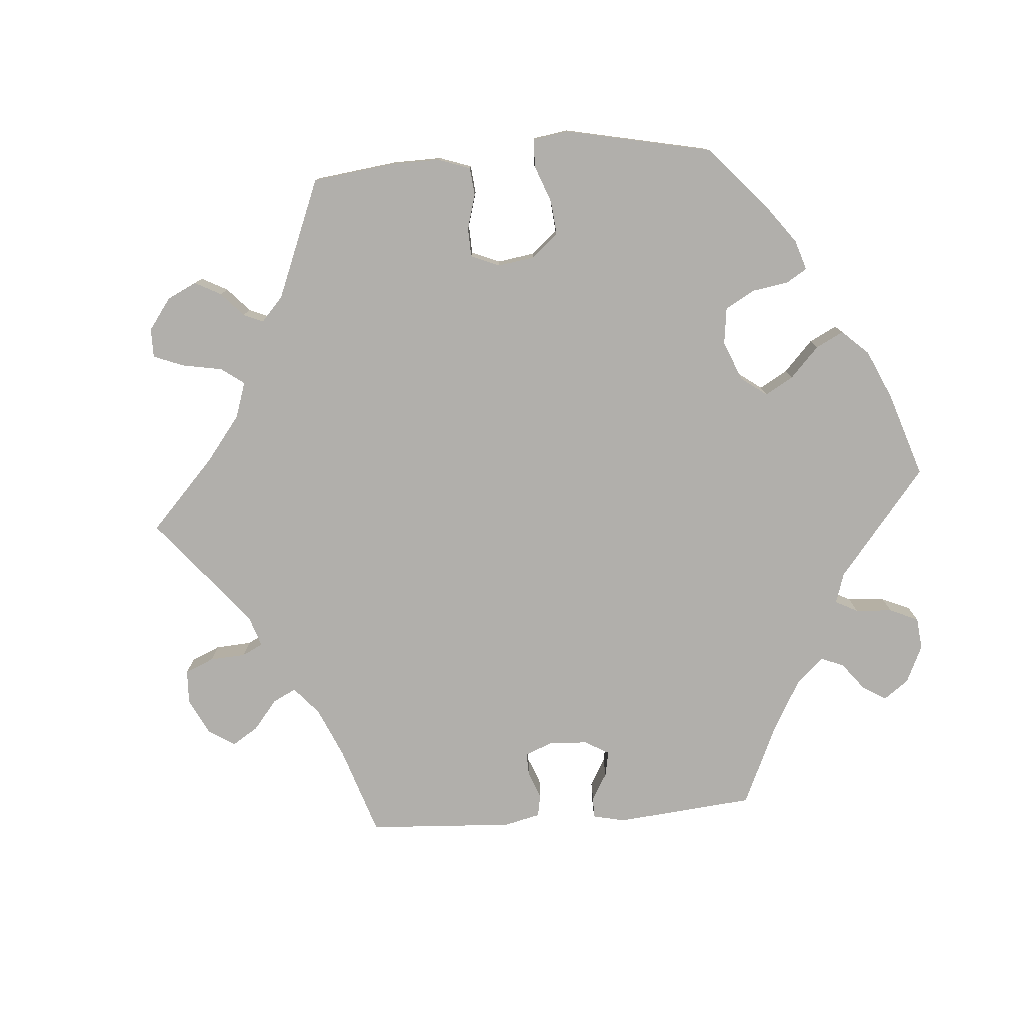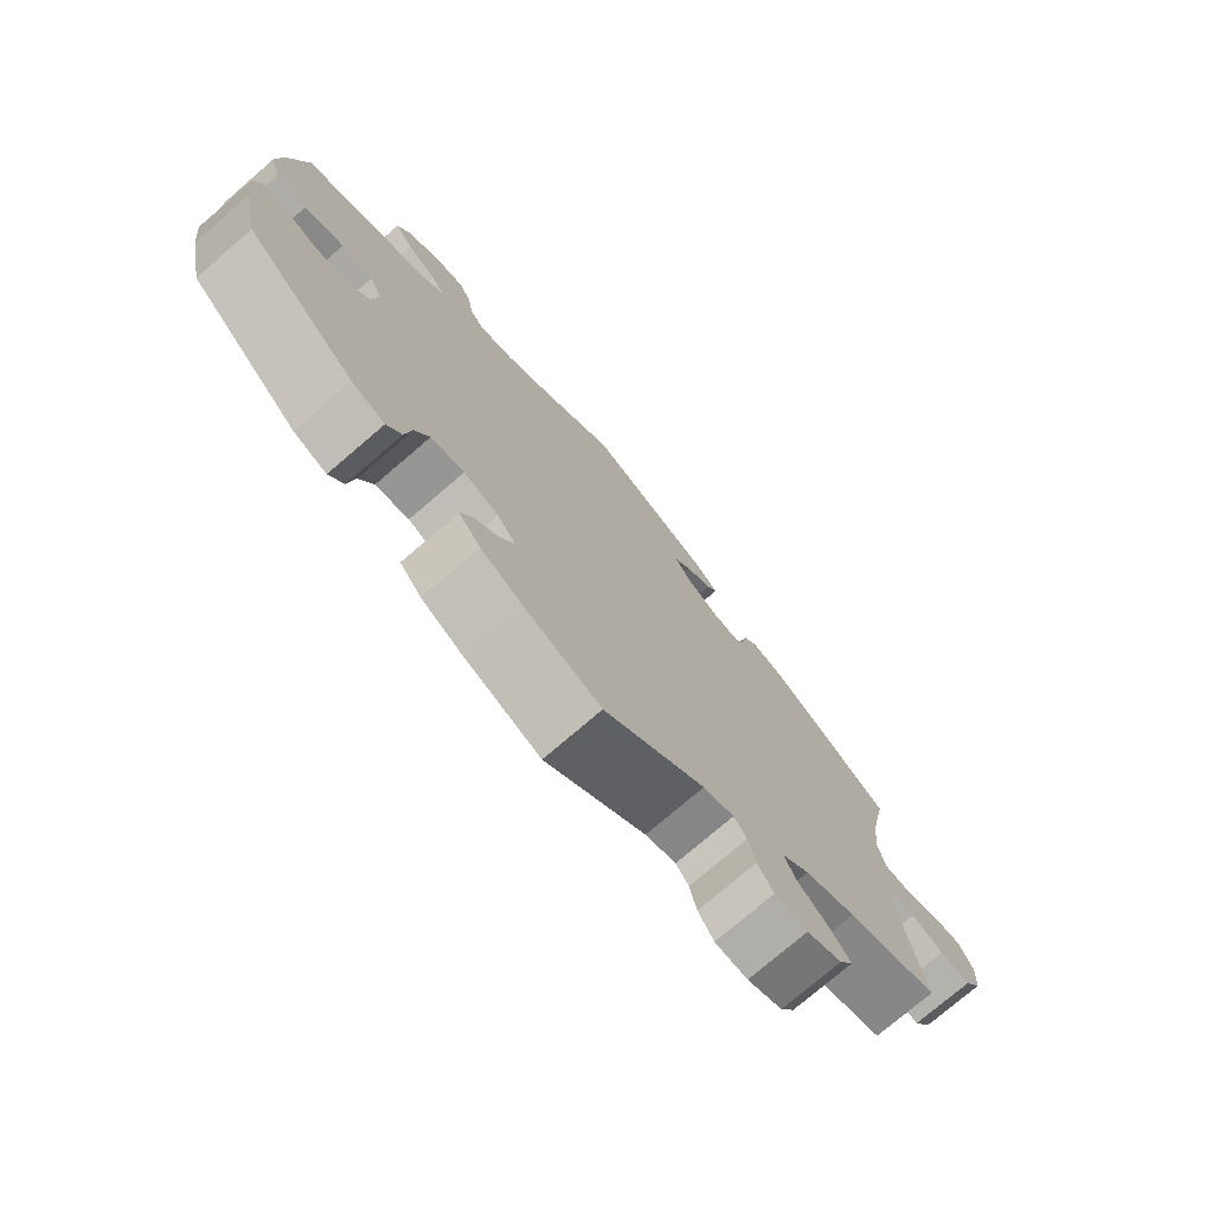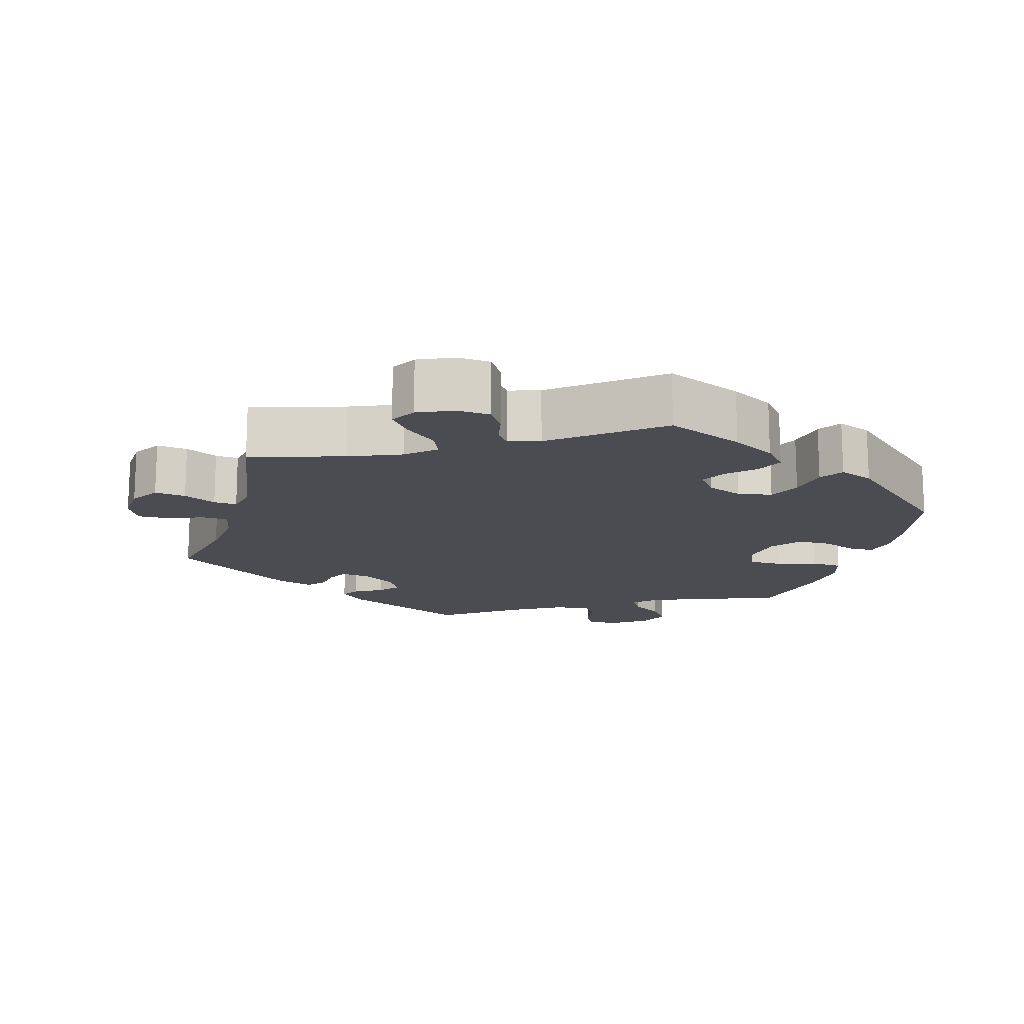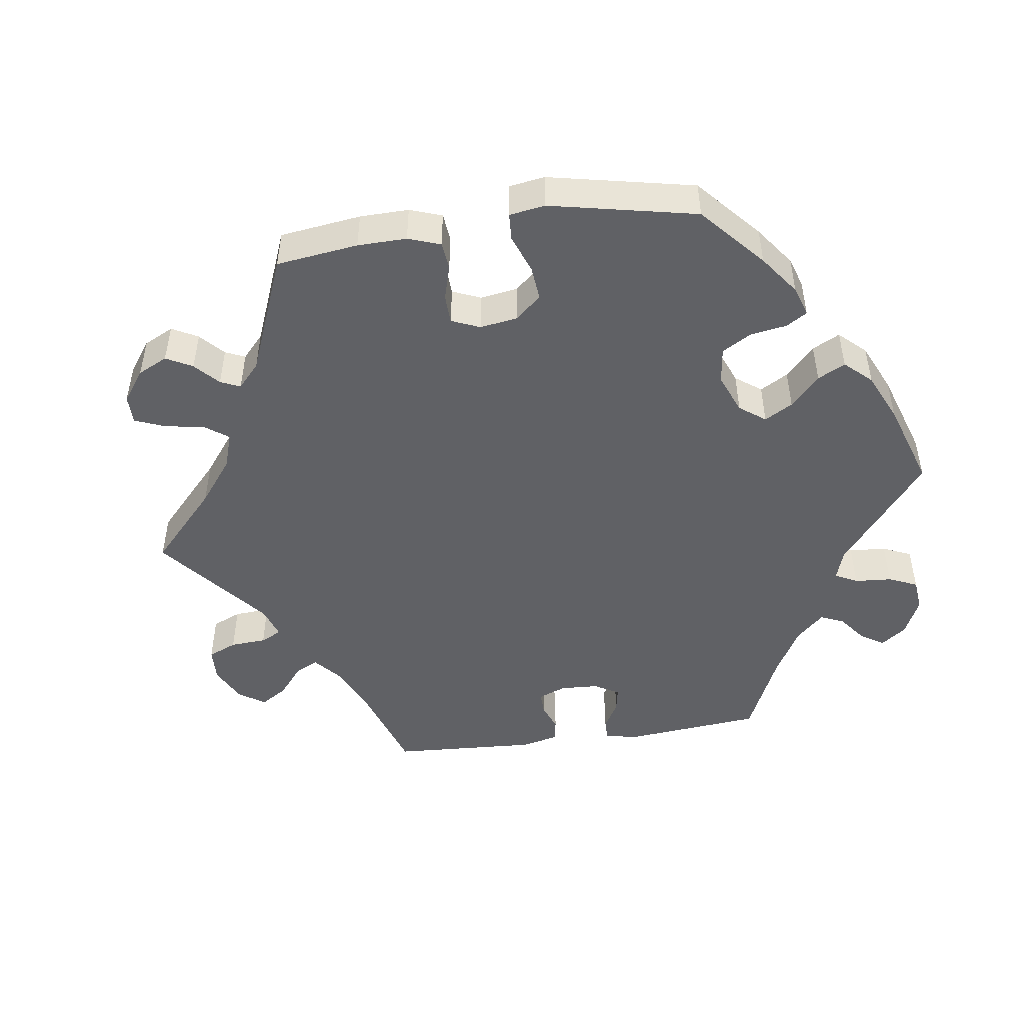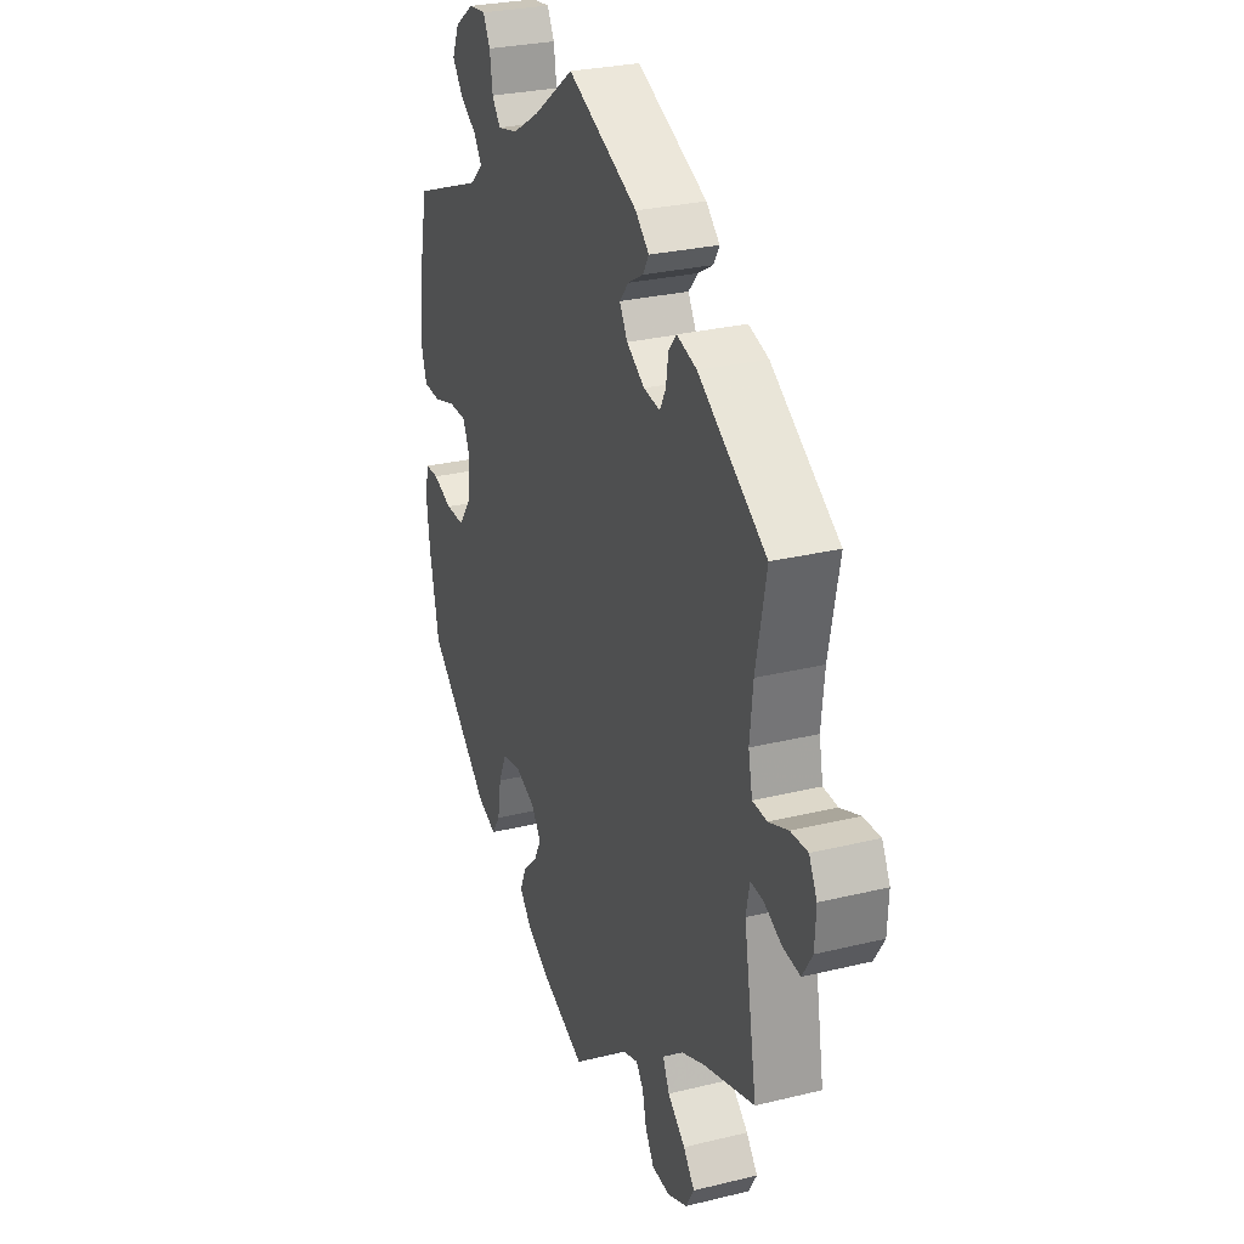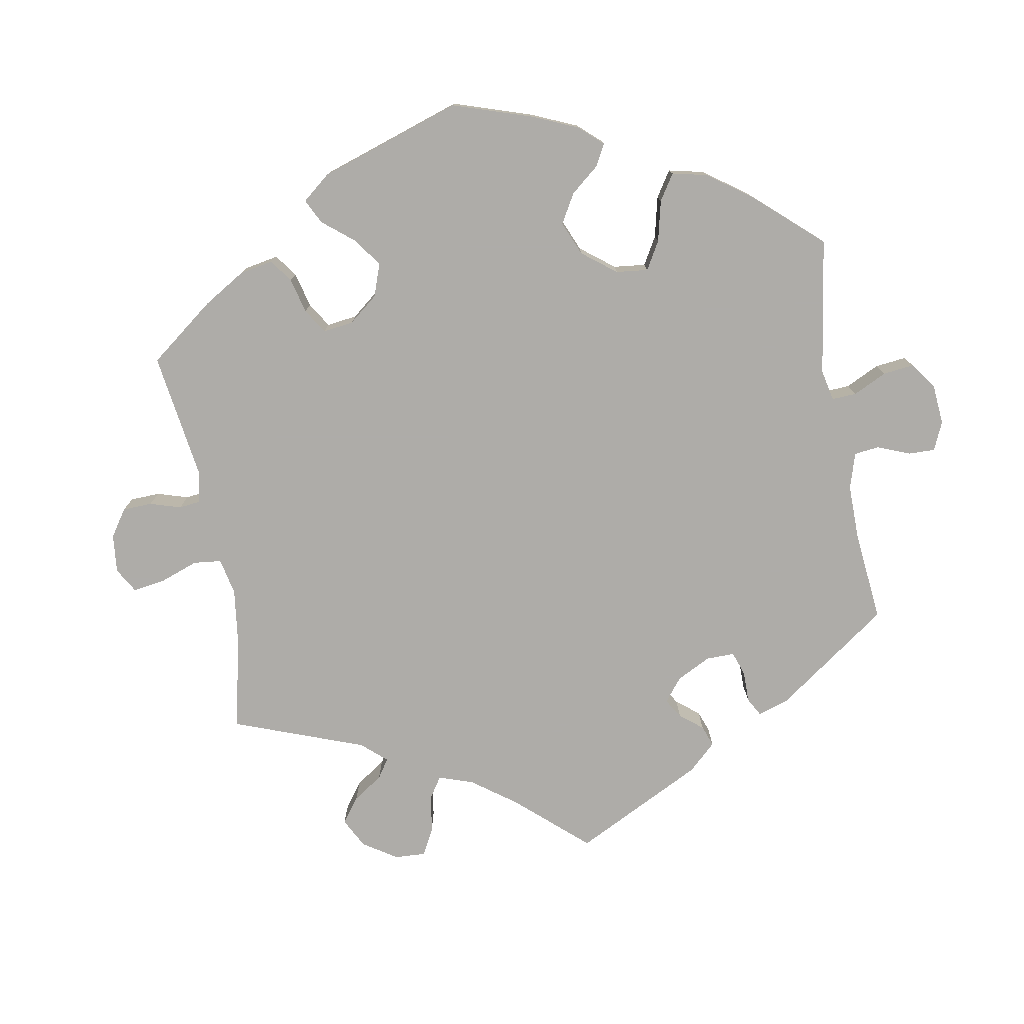
<metadata>
{"format":"obj","ext":"obj","renderer":"f3d","projection":"perspective","resolution":1024,"background":"white","views":[{"elev":-78.3,"azim":-145.7,"up":"+Y"},{"elev":-75.5,"azim":-49.3,"up":"+Z"},{"elev":-15.4,"azim":163.8,"up":"+Y"},{"elev":-48.3,"azim":-142.0,"up":"+Y"},{"elev":27.8,"azim":69.5,"up":"+Z"},{"elev":-77.0,"azim":-109.9,"up":"+Y"}]}
</metadata>
<code>
v 0.475 0.07 0.162
v 0.467 0.07 0.086
v 0.477 0.07 0.036
v 0.513 0.07 0.034
v 0.562 0.07 0.053
v 0.605 0.07 0.055
v 0.625 0.07 0.016
v 0.622 0.07 -0.04
v 0.597 0.07 -0.08
v 0.554 0.07 -0.075
v 0.509 0.07 -0.053
v 0.477 0.07 -0.051
v 0.468 0.07 -0.096
v 0.501 0.07 -0.289
v 0.373 0.07 -0.329
v 0.301 0.07 -0.359
v 0.262 0.07 -0.394
v 0.278 0.07 -0.43
v 0.322 0.07 -0.467
v 0.35 0.07 -0.502
v 0.33 0.07 -0.537
v 0.281 0.07 -0.559
v 0.235 0.07 -0.556
v 0.213 0.07 -0.521
v 0.203 0.07 -0.477
v 0.185 0.07 -0.453
v 0.142 0.07 -0.467
v 0.001 0.07 -0.578
v -0.105 0.07 -0.534
v -0.165 0.07 -0.501
v -0.196 0.07 -0.465
v -0.18 0.07 -0.429
v -0.144 0.07 -0.394
v -0.125 0.07 -0.358
v -0.151 0.07 -0.324
v -0.2 0.07 -0.305
v -0.247 0.07 -0.314
v -0.267 0.07 -0.358
v -0.276 0.07 -0.414
v -0.297 0.07 -0.446
v -0.344 0.07 -0.428
v -0.5 0.07 -0.289
v -0.524 0.07 -0.175
v -0.532 0.07 -0.107
v -0.523 0.07 -0.064
v -0.489 0.07 -0.063
v -0.441 0.07 -0.081
v -0.394 0.07 -0.081
v -0.363 0.07 -0.04
v -0.355 0.07 0.019
v -0.373 0.07 0.06
v -0.418 0.07 0.06
v -0.474 0.07 0.043
v -0.517 0.07 0.045
v -0.532 0.07 0.093
v -0.525 0.07 0.167
v -0.5 0.07 0.289
v -0.32 0.07 0.359
v -0.287 0.07 0.389
v -0.306 0.07 0.418
v -0.349 0.07 0.447
v -0.375 0.07 0.482
v -0.357 0.07 0.523
v -0.31 0.07 0.556
v -0.267 0.07 0.561
v -0.249 0.07 0.528
v -0.242 0.07 0.48
v -0.221 0.07 0.452
v -0.17 0.07 0.464
v -0.104 0.07 0.503
v 0 0.07 0.578
v 0.176 0.07 0.498
v 0.21 0.07 0.467
v 0.195 0.07 0.442
v 0.157 0.07 0.42
v 0.134 0.07 0.393
v 0.154 0.07 0.359
v 0.199 0.07 0.33
v 0.24 0.07 0.324
v 0.255 0.07 0.352
v 0.261 0.07 0.392
v 0.281 0.07 0.416
v 0.331 0.07 0.401
v 0.501 0.07 0.29
v 0.475 0 0.162
v 0.467 0 0.086
v 0.477 0 0.036
v 0.513 0 0.034
v 0.562 0 0.053
v 0.605 0 0.055
v 0.625 0 0.016
v 0.622 0 -0.04
v 0.597 0 -0.08
v 0.554 0 -0.075
v 0.509 0 -0.053
v 0.477 0 -0.051
v 0.468 0 -0.096
v 0.501 0 -0.289
v 0.373 0 -0.329
v 0.301 0 -0.359
v 0.262 0 -0.394
v 0.278 0 -0.43
v 0.322 0 -0.467
v 0.35 0 -0.502
v 0.33 0 -0.537
v 0.281 0 -0.559
v 0.235 0 -0.556
v 0.213 0 -0.521
v 0.203 0 -0.477
v 0.185 0 -0.453
v 0.142 0 -0.467
v 0.001 0 -0.578
v -0.105 0 -0.534
v -0.165 0 -0.501
v -0.196 0 -0.465
v -0.18 0 -0.429
v -0.144 0 -0.394
v -0.125 0 -0.358
v -0.151 0 -0.324
v -0.2 0 -0.305
v -0.247 0 -0.314
v -0.267 0 -0.358
v -0.276 0 -0.414
v -0.297 0 -0.446
v -0.344 0 -0.428
v -0.5 0 -0.289
v -0.524 0 -0.175
v -0.532 0 -0.107
v -0.523 0 -0.064
v -0.489 0 -0.063
v -0.441 0 -0.081
v -0.394 0 -0.081
v -0.363 0 -0.04
v -0.355 0 0.019
v -0.373 0 0.06
v -0.418 0 0.06
v -0.474 0 0.043
v -0.517 0 0.045
v -0.532 0 0.093
v -0.525 0 0.167
v -0.5 0 0.289
v -0.32 0 0.359
v -0.287 0 0.389
v -0.306 0 0.418
v -0.349 0 0.447
v -0.375 0 0.482
v -0.357 0 0.523
v -0.31 0 0.556
v -0.267 0 0.561
v -0.249 0 0.528
v -0.242 0 0.48
v -0.221 0 0.452
v -0.17 0 0.464
v -0.104 0 0.503
v 0 0 0.578
v 0.176 0 0.498
v 0.21 0 0.467
v 0.195 0 0.442
v 0.157 0 0.42
v 0.134 0 0.393
v 0.154 0 0.359
v 0.199 0 0.33
v 0.24 0 0.324
v 0.255 0 0.352
v 0.261 0 0.392
v 0.281 0 0.416
v 0.331 0 0.401
v 0.501 0 0.29
f 83 84 1
f 80 81 82 83
f 79 80 83 1
f 78 79 1 2
f 77 78 2 3
f 72 73 74 75
f 70 71 72 75
f 69 70 75 76
f 68 69 76 77
f 64 65 66 67
f 64 67 68
f 63 64 68
f 60 61 62 63
f 59 60 63 68
f 55 56 57 58
f 55 58 59
f 52 53 54 55
f 51 52 55 59
f 50 51 59 68
f 44 45 46 47
f 44 47 48
f 43 44 48
f 42 43 48
f 41 42 48 49
f 38 39 40 41
f 37 38 41 49
f 30 31 32 33
f 30 33 34
f 27 28 29 30
f 26 27 30 34
f 22 23 24 25
f 22 25 26
f 21 22 26
f 18 19 20 21
f 18 21 26
f 17 18 26 34
f 13 14 15
f 12 13 15 16
f 8 9 10 11
f 8 11 12
f 7 8 12
f 4 5 6 7
f 3 4 7 12
f 36 37 49 50
f 35 36 50 68
f 34 35 68 77
f 16 17 34 77
f 3 12 16 77
f 85 168 167
f 167 166 165 164
f 85 167 164 163
f 86 85 163 162
f 87 86 162 161
f 159 158 157 156
f 159 156 155 154
f 160 159 154 153
f 161 160 153 152
f 151 150 149 148
f 152 151 148
f 152 148 147
f 147 146 145 144
f 152 147 144 143
f 142 141 140 139
f 143 142 139
f 139 138 137 136
f 143 139 136 135
f 152 143 135 134
f 131 130 129 128
f 132 131 128
f 132 128 127
f 132 127 126
f 133 132 126 125
f 125 124 123 122
f 133 125 122 121
f 117 116 115 114
f 118 117 114
f 114 113 112 111
f 118 114 111 110
f 109 108 107 106
f 110 109 106
f 110 106 105
f 105 104 103 102
f 110 105 102
f 118 110 102 101
f 99 98 97
f 100 99 97 96
f 95 94 93 92
f 96 95 92
f 96 92 91
f 91 90 89 88
f 96 91 88 87
f 134 133 121 120
f 152 134 120 119
f 161 152 119 118
f 161 118 101 100
f 161 100 96 87
f 1 85 86 2
f 2 86 87 3
f 3 87 88 4
f 4 88 89 5
f 5 89 90 6
f 6 90 91 7
f 7 91 92 8
f 8 92 93 9
f 9 93 94 10
f 10 94 95 11
f 11 95 96 12
f 12 96 97 13
f 13 97 98 14
f 14 98 99 15
f 15 99 100 16
f 16 100 101 17
f 17 101 102 18
f 18 102 103 19
f 19 103 104 20
f 20 104 105 21
f 21 105 106 22
f 22 106 107 23
f 23 107 108 24
f 24 108 109 25
f 25 109 110 26
f 26 110 111 27
f 27 111 112 28
f 28 112 113 29
f 29 113 114 30
f 30 114 115 31
f 31 115 116 32
f 32 116 117 33
f 33 117 118 34
f 34 118 119 35
f 35 119 120 36
f 36 120 121 37
f 37 121 122 38
f 38 122 123 39
f 39 123 124 40
f 40 124 125 41
f 41 125 126 42
f 42 126 127 43
f 43 127 128 44
f 44 128 129 45
f 45 129 130 46
f 46 130 131 47
f 47 131 132 48
f 48 132 133 49
f 49 133 134 50
f 50 134 135 51
f 51 135 136 52
f 52 136 137 53
f 53 137 138 54
f 54 138 139 55
f 55 139 140 56
f 56 140 141 57
f 57 141 142 58
f 58 142 143 59
f 59 143 144 60
f 60 144 145 61
f 61 145 146 62
f 62 146 147 63
f 63 147 148 64
f 64 148 149 65
f 65 149 150 66
f 66 150 151 67
f 67 151 152 68
f 68 152 153 69
f 69 153 154 70
f 70 154 155 71
f 71 155 156 72
f 72 156 157 73
f 73 157 158 74
f 74 158 159 75
f 75 159 160 76
f 76 160 161 77
f 77 161 162 78
f 78 162 163 79
f 79 163 164 80
f 80 164 165 81
f 81 165 166 82
f 82 166 167 83
f 83 167 168 84
f 84 168 85 1

</code>
